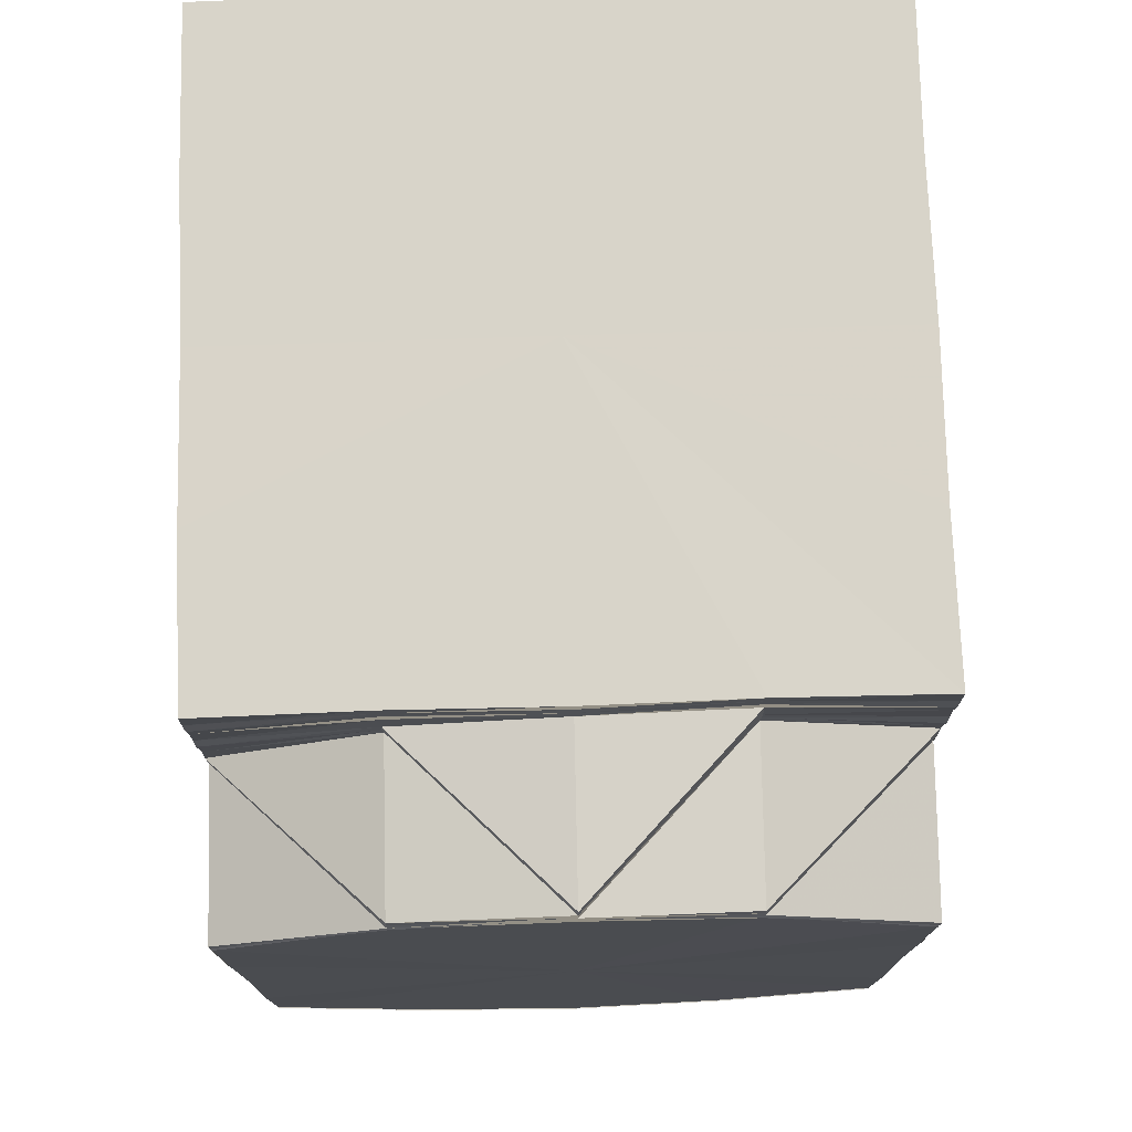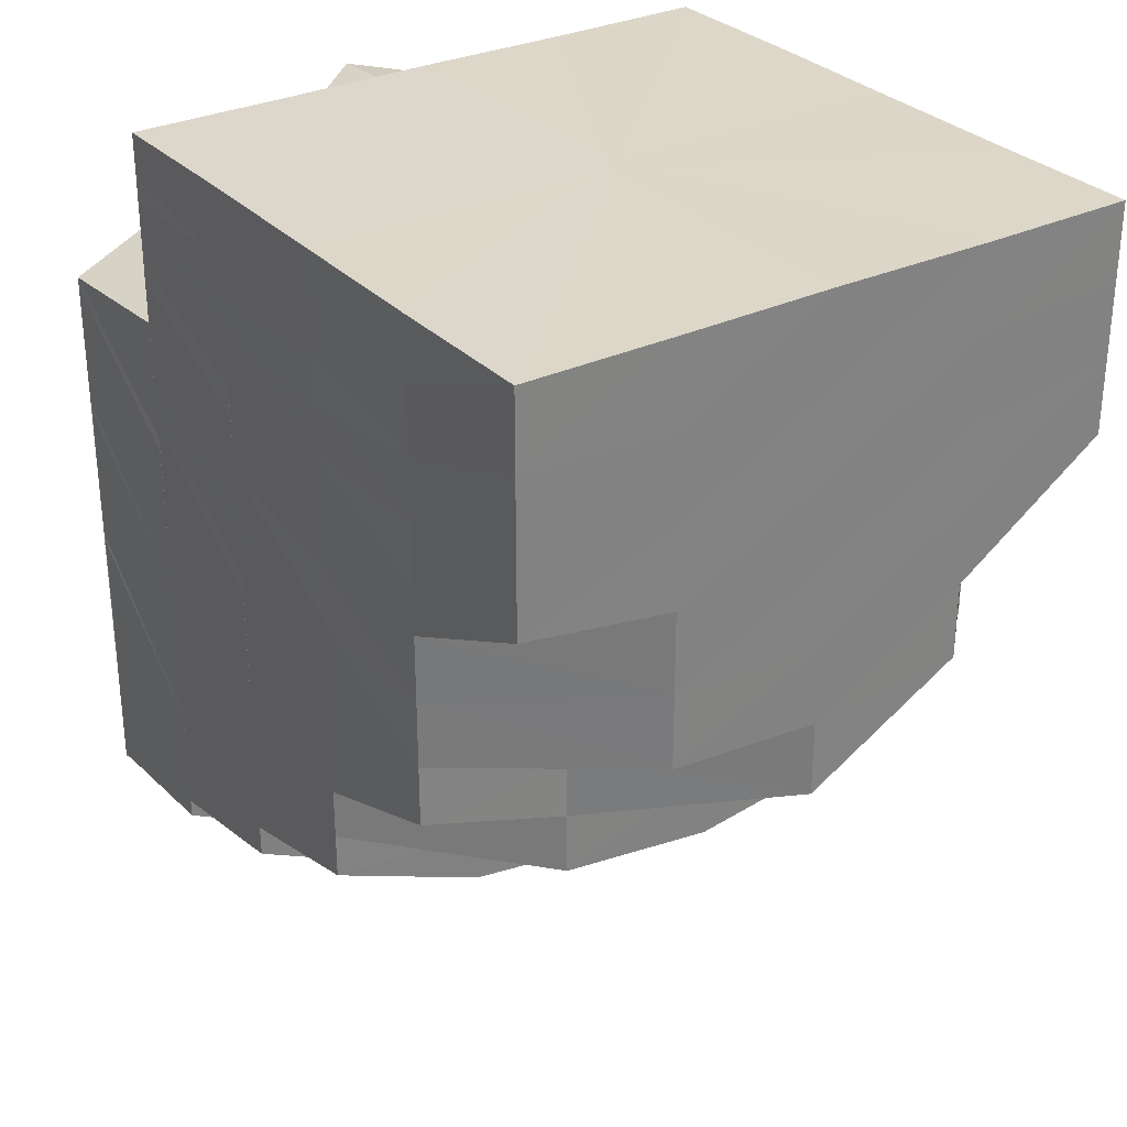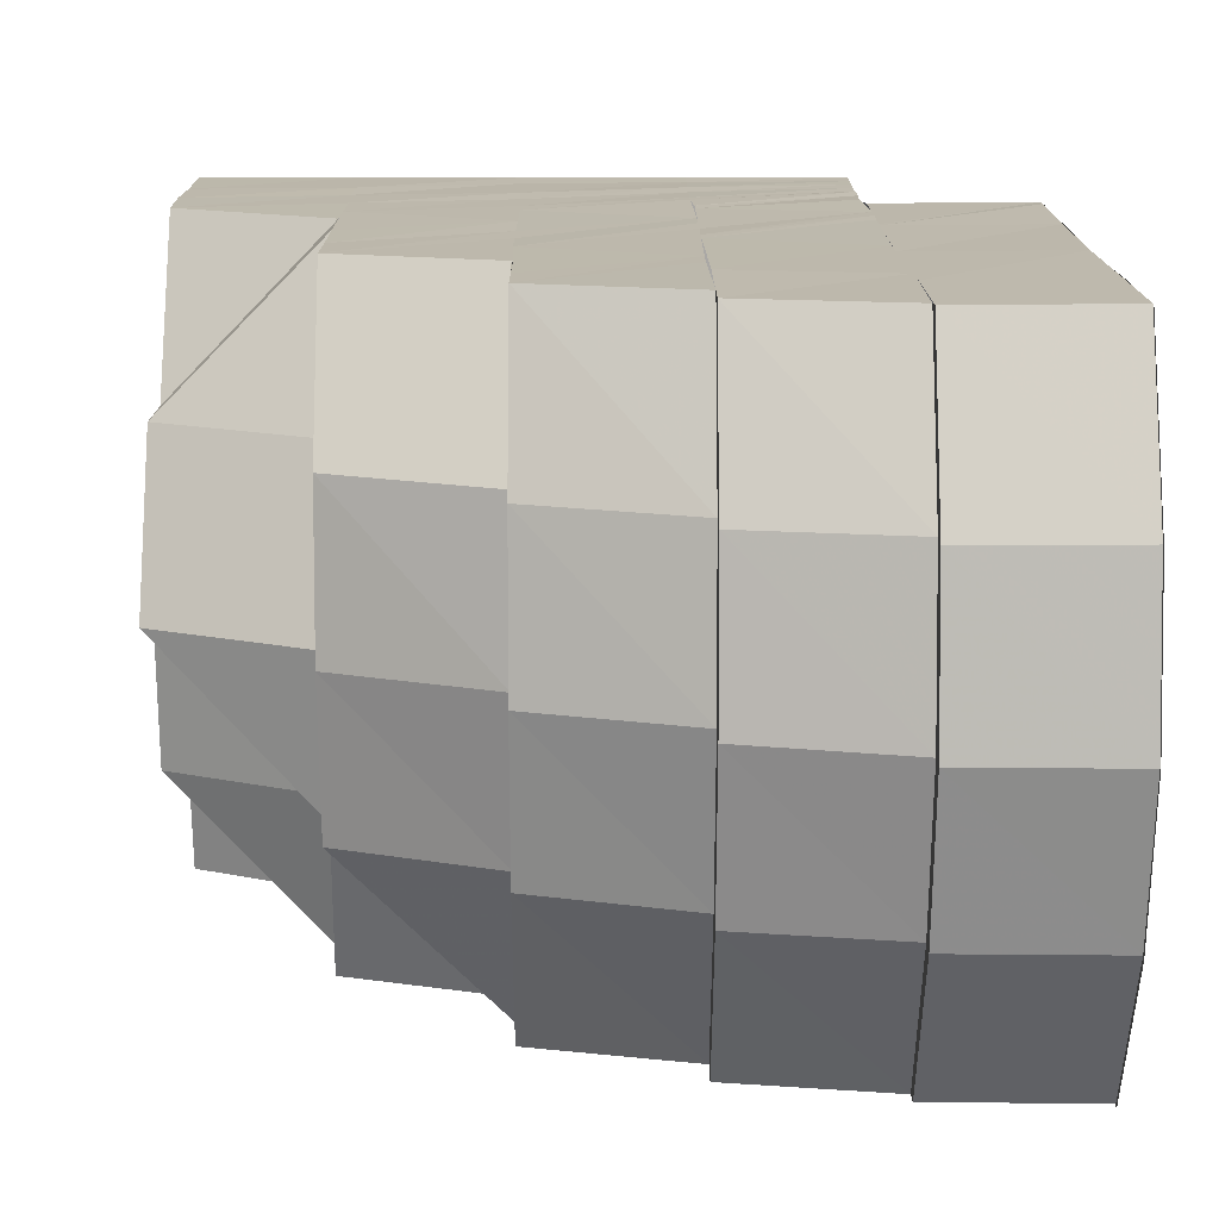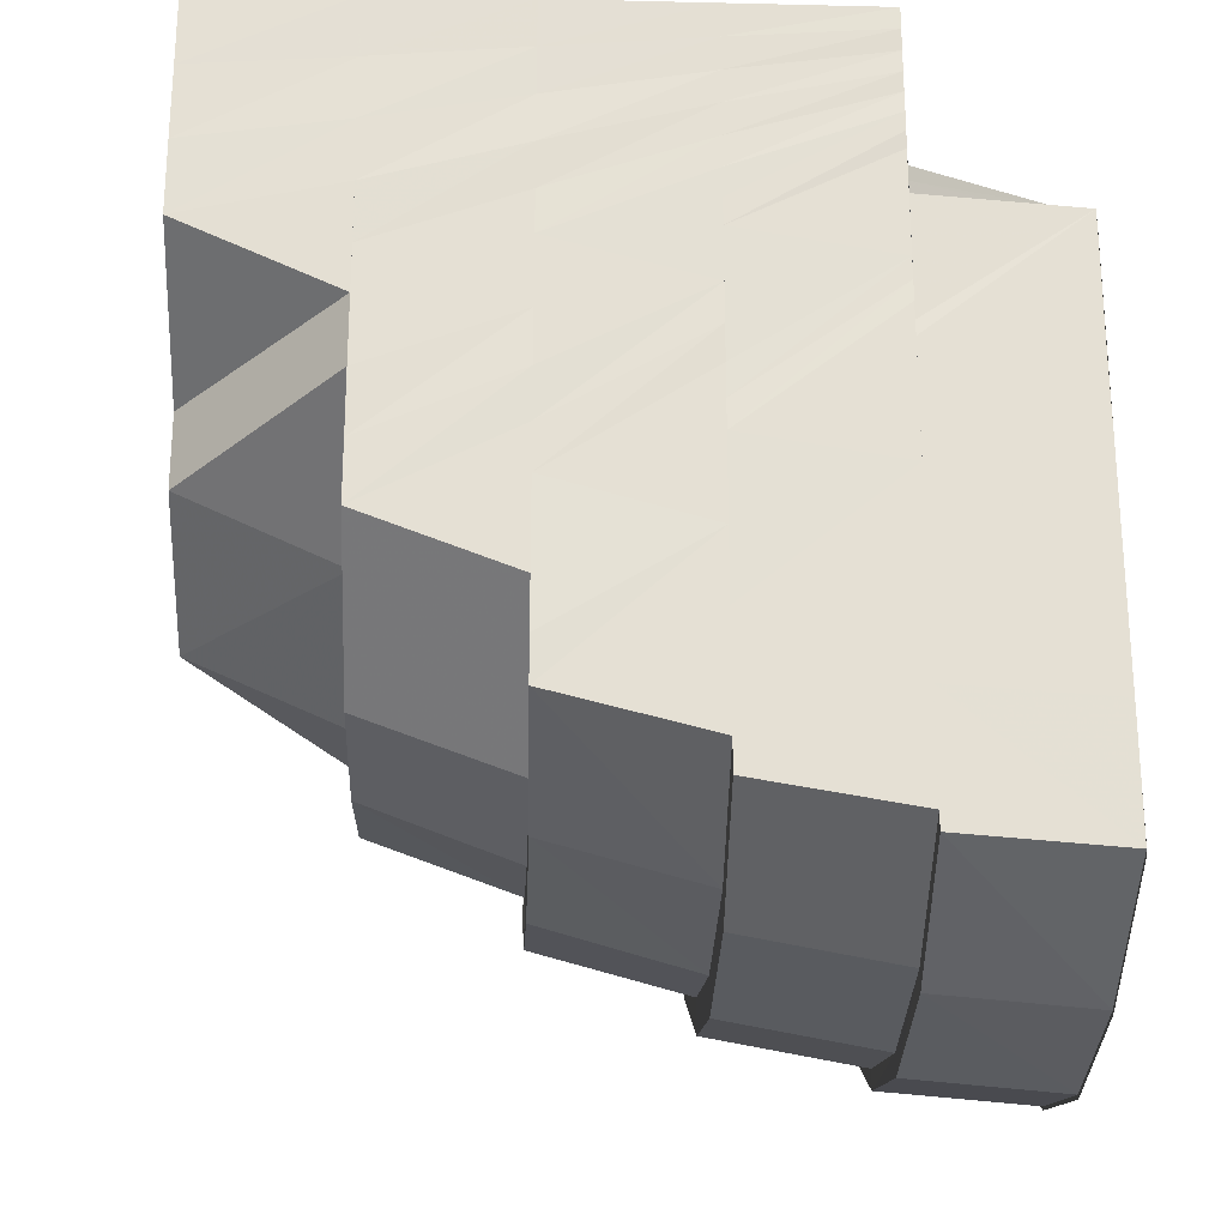
<metadata>
{"format":"obj","ext":"obj","renderer":"f3d","projection":"perspective","resolution":1024,"background":"white","views":[{"elev":75.2,"azim":-91.8,"up":"+Z"},{"elev":30.3,"azim":55.5,"up":"+Z"},{"elev":15.0,"azim":179.5,"up":"+Y"},{"elev":-23.7,"azim":177.8,"up":"+Z"}]}
</metadata>
<code>
o 17256
v 2201 1868 6.6
v 2201 1868 6.6
v 2201 1868 6.601
v 2201 1868 6.602
v 2201 1868 6.607
v 2201 1868 6.601
v 2201 1868 6.602
v 2201 1868 6.608
v 2201 1868 6.602
v 2201 1868 6.601
v 2201 1868 6.602
v 2201 1868 6.608
v 2201 1868 6.607
v 2201 1868 6.607
v 2201 1868 6.607
v 2201 1868 6.616
v 2201 1868 6.608
v 2201 1868 6.615
v 2201 1868 6.625
v 2201 1868 6.626
v 2201 1868 6.635
v 2201 1868 6.635
v 2201 1868 6.607
v 2201 1868 6.602
v 2201 1868 6.643
v 2201 1868 6.643
v 2201 1868 6.643
v 2201 1868 6.602
v 2201 1868 6.6
v 2201 1868 6.609
v 2201 1868 6.604
v 2201 1868 6.643
v 2201 1868 6.636
v 2201 1868 6.644
v 2201 1868 6.601
v 2201 1868 6.602
v 2201 1868 6.602
v 2201 1868 6.607
v 2201 1868 6.648
v 2201 1868 6.643
v 2201 1868 6.604
v 2201 1868 6.602
v 2201 1868 6.61
v 2201 1868 6.606
v 2201 1868 6.604
v 2201 1868 6.606
v 2201 1868 6.602
v 2201 1868 6.601
v 2201 1868 6.602
v 2201 1868 6.608
v 2201 1868 6.608
v 2201 1868 6.609
v 2201 1868 6.604
v 2201 1868 6.606
v 2201 1868 6.604
v 2201 1868 6.609
v 2201 1868 6.608
v 2201 1868 6.606
v 2201 1868 6.613
v 2201 1868 6.608
v 2201 1868 6.61
v 2201 1868 6.606
v 2201 1868 6.615
v 2201 1868 6.622
v 2201 1868 6.624
v 2201 1868 6.611
v 2201 1868 6.615
v 2201 1868 6.618
v 2201 1868 6.618
v 2201 1868 6.615
v 2201 1868 6.609
v 2201 1868 6.606
v 2201 1868 6.61
v 2201 1868 6.613
v 2201 1868 6.61
v 2201 1868 6.614
v 2201 1868 6.618
v 2201 1868 6.627
v 2201 1868 6.621
v 2201 1868 6.634
v 2201 1868 6.636
v 2201 1868 6.63
v 2201 1868 6.638
v 2201 1868 6.625
v 2201 1868 6.633
v 2201 1868 6.641
v 2201 1868 6.629
v 2201 1868 6.625
v 2201 1868 6.646
v 2201 1868 6.637
v 2201 1868 6.633
v 2201 1868 6.629
v 2201 1868 6.617
v 2201 1868 6.621
v 2201 1868 6.612
v 2201 1868 6.616
v 2201 1868 6.611
v 2201 1868 6.613
v 2201 1868 6.625
v 2201 1868 6.629
v 2201 1868 6.615
v 2201 1868 6.614
v 2201 1868 6.618
v 2201 1868 6.615
v 2201 1868 6.62
v 2201 1868 6.617
v 2201 1868 6.618
v 2201 1868 6.622
v 2201 1868 6.618
v 2201 1868 6.615
v 2201 1868 6.618
v 2201 1868 6.627
v 2201 1868 6.61
v 2201 1868 6.613
v 2201 1868 6.606
v 2201 1868 6.609
v 2201 1868 6.628
v 2201 1868 6.63
v 2201 1868 6.624
v 2201 1868 6.636
v 2201 1868 6.621
v 2201 1868 6.643
v 2201 1868 6.643
v 2201 1868 6.635
v 2201 1868 6.642
v 2201 1868 6.643
v 2201 1868 6.635
v 2201 1868 6.642
v 2201 1868 6.626
v 2201 1868 6.634
v 2201 1868 6.625
v 2201 1868 6.616
v 2201 1868 6.616
v 2201 1868 6.624
v 2201 1868 6.615
v 2201 1868 6.608
v 2201 1868 6.604
v 2201 1868 6.609
v 2201 1868 6.61
v 2201 1868 6.6
v 2201 1868 6.602
v 2201 1868 6.601
v 2201 1868 6.607
v 2201 1868 6.607
v 2201 1868 6.602
v 2201 1868 6.6
v 2201 1868 6.607
v 2201 1868 6.601
v 2201 1868 6.615
v 2201 1868 6.624
v 2201 1868 6.624
v 2201 1868 6.634
v 2201 1868 6.642
v 2201 1868 6.647
v 2201 1868 6.649
v 2201 1868 6.647
v 2201 1868 6.642
v 2201 1868 6.634
v 2201 1868 6.624
v 2201 1868 6.615
v 2201 1868 6.607
v 2201 1868 6.601
v 2201 1868 6.607
v 2201 1868 6.6
v 2201 1868 6.601
v 2201 1868 6.607
v 2201 1868 6.642
v 2201 1868 6.642
v 2201 1868 6.647
v 2201 1868 6.647
v 2201 1868 6.649
v 2201 1868 6.647
v 2201 1868 6.649
v 2201 1868 6.647
v 2201 1868 6.642
v 2201 1868 6.643
v 2201 1868 6.647
v 2201 1868 6.642
v 2201 1868 6.642
v 2201 1868 6.649
v 2201 1868 6.647
v 2201 1868 6.642
v 2201 1868 6.648
v 2201 1868 6.643
v 2201 1868 6.648
v 2201 1868 6.649
v 2201 1868 6.648
v 2201 1868 6.648
v 2201 1868 6.648
v 2201 1868 6.65
v 2201 1868 6.648
v 2201 1868 6.648
v 2201 1868 6.643
v 2201 1868 6.643
v 2201 1868 6.644
v 2201 1868 6.65
v 2201 1868 6.648
v 2201 1868 6.645
v 2201 1868 6.643
v 2201 1868 6.648
v 2201 1868 6.649
v 2201 1868 6.646
v 2201 1868 6.65
v 2201 1868 6.65
v 2201 1868 6.651
v 2201 1868 6.65
v 2201 1868 6.647
v 2201 1868 6.65
v 2201 1868 6.647
v 2201 1868 6.642
v 2201 1868 6.64
v 2201 1868 6.644
v 2201 1868 6.636
v 2201 1868 6.648
v 2201 1868 6.647
v 2201 1868 6.634
v 2201 1868 6.639
v 2201 1868 6.631
v 2201 1868 6.637
v 2201 1868 6.643
v 2201 1868 6.627
v 2201 1868 6.63
v 2201 1868 6.625
v 2201 1868 6.625
v 2201 1868 6.629
v 2201 1868 6.621
v 2201 1868 6.626
v 2201 1868 6.633
v 2201 1868 6.62
v 2201 1868 6.638
v 2201 1868 6.629
v 2201 1868 6.625
v 2201 1868 6.626
v 2201 1868 6.633
v 2201 1868 6.629
v 2201 1868 6.625
v 2201 1868 6.63
v 2201 1868 6.633
v 2201 1868 6.629
v 2201 1868 6.637
v 2201 1868 6.63
v 2201 1868 6.635
v 2201 1868 6.642
v 2201 1868 6.644
v 2201 1868 6.634
v 2201 1868 6.64
v 2201 1868 6.648
v 2201 1868 6.642
v 2201 1868 6.647
v 2201 1868 6.635
v 2201 1868 6.633
v 2201 1868 6.637
v 2201 1868 6.637
v 2201 1868 6.64
v 2201 1868 6.64
v 2201 1868 6.64
v 2201 1868 6.641
v 2201 1868 6.642
v 2201 1868 6.637
v 2201 1868 6.637
v 2201 1868 6.642
v 2201 1868 6.646
v 2201 1868 6.648
v 2201 1868 6.644
v 2201 1868 6.649
v 2201 1868 6.644
v 2201 1868 6.647
v 2201 1868 6.642
v 2201 1868 6.645
v 2201 1868 6.647
v 2201 1868 6.645
v 2201 1868 6.645
v 2201 1868 6.647
v 2201 1868 6.651
v 2201 1868 6.651
v 2201 1868 6.651
v 2201 1868 6.656
v 2201 1868 6.652
v 2201 1868 6.656
v 2201 1868 6.656
v 2201 1868 6.651
v 2201 1868 6.656
v 2201 1868 6.656
v 2201 1868 6.656
v 2201 1868 6.656
v 2201 1868 6.651
v 2201 1868 6.656
v 2201 1868 6.647
v 2201 1868 6.656
v 2201 1868 6.656
v 2201 1868 6.651
v 2201 1868 6.651
v 2201 1868 6.656
v 2201 1868 6.656
v 2201 1868 6.656
v 2201 1868 6.651
v 2201 1868 6.656
v 2201 1868 6.647
v 2201 1868 6.656
v 2201 1868 6.653
v 2201 1868 6.656
v 2201 1868 6.656
v 2201 1868 6.654
v 2201 1868 6.656
v 2201 1868 6.655
v 2201 1868 6.656
v 2201 1868 6.656
v 2201 1868 6.655
v 2201 1868 6.642
v 2201 1868 6.65
v 2201 1868 6.652
v 2201 1868 6.655
v 2201 1868 6.647
v 2201 1868 6.64
v 2201 1868 6.653
v 2201 1868 6.65
v 2201 1868 6.652
v 2201 1868 6.653
v 2201 1868 6.644
v 2201 1868 6.648
v 2201 1868 6.651
v 2201 1868 6.652
v 2201 1868 6.649
v 2201 1868 6.651
v 2201 1868 6.648
v 2201 1868 6.644
v 2201 1868 6.649
v 2201 1868 6.647
v 2201 1868 6.642
v 2201 1868 6.648
v 2201 1868 6.64
v 2201 1868 6.647
v 2201 1868 6.631
v 2201 1868 6.639
v 2201 1868 6.63
v 2201 1868 6.637
v 2201 1868 6.628
v 2201 1868 6.62
v 2201 1868 6.618
v 2201 1868 6.61
v 2201 1868 6.609
v 2201 1868 6.604
v 2201 1868 6.65
v 2201 1868 6.646
v 2201 1868 6.65
v 2201 1868 6.651
v 2201 1868 6.651
v 2201 1868 6.65
v 2201 1868 6.652
v 2201 1868 6.651
v 2201 1868 6.652
v 2201 1868 6.653
v 2201 1868 6.648
v 2201 1868 6.647
v 2201 1868 6.653
v 2201 1868 6.652
v 2201 1868 6.653
v 2201 1868 6.649
v 2201 1868 6.653
v 2201 1868 6.653
v 2201 1868 6.651
v 2201 1868 6.653
v 2201 1868 6.652
v 2201 1868 6.654
v 2201 1868 6.653
v 2201 1868 6.653
v 2201 1868 6.654
v 2201 1868 6.654
v 2201 1868 6.653
v 2201 1868 6.655
v 2201 1868 6.656
v 2201 1868 6.655
v 2201 1868 6.654
v 2201 1868 6.655
v 2201 1868 6.656
v 2201 1868 6.655
v 2201 1868 6.656
v 2201 1868 6.655
v 2201 1868 6.656
v 2201 1868 6.656
v 2201 1868 6.656
v 2201 1868 6.655
v 2201 1868 6.653
v 2201 1868 6.656
v 2201 1868 6.652
v 2201 1868 6.653
v 2201 1868 6.653
v 2201 1868 6.656
v 2201 1868 6.656
v 2201 1868 6.655
v 2201 1868 6.656
v 2201 1868 6.654
v 2201 1868 6.653
v 2201 1868 6.653
v 2201 1868 6.652
v 2201 1868 6.656
v 2201 1868 6.651
v 2201 1868 6.656
v 2201 1868 6.656
v 2201 1868 6.652
v 2201 1868 6.652
v 2201 1868 6.65
v 2201 1868 6.65
v 2201 1868 6.651
v 2201 1868 6.652
v 2201 1868 6.648
v 2201 1868 6.651
v 2201 1868 6.648
v 2201 1868 6.647
v 2201 1868 6.649
v 2201 1868 6.652
v 2201 1868 6.651
v 2201 1868 6.65
v 2201 1868 6.651
v 2201 1868 6.65
v 2201 1868 6.651
v 2201 1868 6.647
v 2201 1868 6.648
v 2201 1868 6.649
v 2201 1868 6.651
v 2201 1868 6.652
v 2201 1868 6.651
v 2201 1868 6.653
v 2201 1868 6.651
v 2201 1868 6.65
v 2201 1868 6.653
v 2201 1868 6.653
v 2201 1868 6.653
v 2201 1868 6.649
v 2201 1868 6.65
v 2201 1868 6.645
v 2201 1868 6.646
v 2201 1868 6.65
v 2201 1868 6.646
v 2201 1868 6.65
v 2201 1868 6.65
v 2201 1868 6.651
v 2201 1868 6.653
v 2201 1868 6.654
v 2201 1868 6.653
v 2201 1868 6.654
v 2201 1868 6.653
f 1 2 3
f 3 4 5
f 6 7 1
f 8 9 7
f 9 10 2
f 10 11 4
f 11 12 13
f 14 15 6
f 16 17 15
f 18 16 15
f 19 16 18
f 19 20 16
f 21 20 19
f 21 22 20
f 23 17 24
f 25 22 21
f 26 27 22
f 24 28 29
f 30 31 28
f 32 33 22
f 32 34 33
f 29 35 36
f 36 37 38
f 39 34 40
f 41 42 35
f 43 44 41
f 42 45 37
f 41 46 42
f 47 41 48
f 48 42 49
f 49 45 50
f 51 52 47
f 42 53 45
f 46 53 42
f 53 54 45
f 55 54 56
f 46 57 53
f 53 58 54
f 57 58 53
f 59 57 46
f 58 60 54
f 61 59 62
f 59 63 57
f 64 63 59
f 64 65 63
f 63 66 57
f 57 66 58
f 67 68 66
f 65 69 70
f 66 71 58
f 58 71 60
f 72 60 73
f 60 74 75
f 66 76 71
f 77 76 66
f 65 78 77
f 77 79 76
f 80 78 65
f 80 81 78
f 81 82 78
f 81 83 82
f 82 84 79
f 83 85 82
f 82 85 84
f 83 86 85
f 85 87 88
f 89 86 83
f 90 91 87
f 85 90 92
f 79 84 93
f 79 93 76
f 84 94 93
f 76 93 95
f 76 95 71
f 93 96 95
f 93 94 96
f 71 95 97
f 71 97 60
f 60 97 98
f 99 100 94
f 97 101 98
f 95 102 97
f 97 102 101
f 95 96 102
f 102 103 104
f 98 101 105
f 96 106 102
f 98 105 107
f 101 108 105
f 102 106 109
f 110 111 108
f 107 105 112
f 113 114 107
f 115 113 116
f 105 108 117
f 105 117 112
f 108 118 117
f 109 119 108
f 117 118 120
f 109 121 119
f 106 121 109
f 120 122 123
f 124 123 125
f 124 120 126
f 112 124 127
f 127 124 128
f 129 112 127
f 129 127 130
f 131 129 130
f 132 129 131
f 133 132 131
f 133 131 134
f 135 133 134
f 136 133 135
f 13 136 135
f 137 138 136
f 116 139 132
f 139 107 132
f 140 141 142
f 141 143 144
f 145 140 146
f 147 145 148
f 144 149 150
f 149 151 150
f 151 152 150
f 152 153 150
f 153 154 150
f 154 155 150
f 155 156 150
f 156 157 150
f 157 158 150
f 158 159 150
f 159 160 150
f 160 161 150
f 162 163 150
f 164 162 150
f 165 164 150
f 166 165 150
f 167 168 169
f 168 170 169
f 168 128 170
f 169 170 171
f 128 172 170
f 170 173 171
f 170 172 173
f 171 173 174
f 175 176 172
f 173 177 174
f 174 177 178
f 177 179 178
f 173 180 177
f 172 180 173
f 177 181 179
f 180 181 177
f 181 182 179
f 172 183 180
f 126 183 172
f 176 184 183
f 184 185 183
f 183 186 180
f 180 186 181
f 183 187 186
f 181 188 182
f 186 188 181
f 188 25 182
f 188 189 25
f 186 190 188
f 187 190 186
f 190 189 188
f 187 191 190
f 189 192 193
f 189 193 194
f 195 191 187
f 190 196 189
f 191 196 190
f 196 197 189
f 195 198 191
f 199 195 200
f 198 201 191
f 191 201 196
f 198 202 201
f 196 203 197
f 201 203 196
f 204 205 203
f 202 206 201
f 201 206 203
f 207 208 206
f 202 209 206
f 210 209 202
f 211 210 202
f 210 212 209
f 213 210 211
f 212 214 215
f 216 213 211
f 216 211 217
f 218 216 217
f 218 217 219
f 118 218 219
f 118 219 120
f 120 219 220
f 219 195 220
f 221 216 218
f 119 221 218
f 121 221 119
f 221 222 216
f 222 213 216
f 121 223 221
f 223 222 221
f 224 225 222
f 226 223 121
f 106 226 121
f 226 227 223
f 222 228 213
f 229 226 106
f 96 229 106
f 94 229 96
f 228 230 213
f 231 228 222
f 229 232 226
f 232 227 226
f 94 233 229
f 233 232 229
f 92 233 94
f 100 234 233
f 227 235 236
f 233 237 232
f 238 237 233
f 232 239 227
f 237 239 232
f 238 240 237
f 239 241 227
f 227 241 231
f 237 242 239
f 240 242 237
f 240 243 242
f 244 243 240
f 242 245 239
f 239 245 241
f 243 246 242
f 242 246 245
f 244 247 243
f 248 249 246
f 245 250 241
f 241 251 231
f 241 250 251
f 231 251 228
f 250 252 251
f 251 253 228
f 251 252 253
f 228 253 230
f 250 254 252
f 252 255 253
f 245 256 250
f 246 256 245
f 256 254 250
f 253 257 230
f 253 255 257
f 230 257 212
f 254 258 259
f 260 261 255
f 257 262 212
f 212 262 263
f 255 264 257
f 257 264 262
f 262 265 214
f 255 266 264
f 261 267 266
f 268 266 255
f 254 269 268
f 269 270 258
f 271 269 254
f 256 271 254
f 272 271 256
f 246 272 256
f 273 272 246
f 249 274 272
f 272 275 271
f 276 275 272
f 274 277 275
f 278 279 276
f 277 280 275
f 275 281 271
f 275 282 281
f 271 281 269
f 280 283 281
f 277 280 284
f 280 283 284
f 285 277 284
f 281 286 269
f 281 287 286
f 269 286 288
f 283 289 286
f 283 289 284
f 286 290 291
f 286 292 270
f 289 293 292
f 289 294 284
f 285 295 296
f 297 285 284
f 297 285 278
f 278 296 298
f 299 297 284
f 299 297 300
f 300 301 278
f 302 299 284
f 302 299 303
f 303 304 300
f 305 302 303
f 306 302 284
f 306 307 308
f 300 278 247
f 247 278 273
f 247 298 309
f 310 300 247
f 303 300 310
f 310 247 244
f 311 303 310
f 312 303 311
f 313 310 244
f 311 310 313
f 313 244 314
f 315 305 311
f 316 311 313
f 317 315 316
f 318 311 316
f 90 314 238
f 319 314 90
f 319 313 314
f 316 313 319
f 320 316 319
f 321 317 320
f 322 316 320
f 320 319 86
f 89 320 86
f 323 321 89
f 324 320 89
f 325 323 326
f 327 89 326
f 328 325 329
f 330 326 329
f 331 329 80
f 332 329 331
f 331 80 333
f 334 331 333
f 334 333 335
f 336 334 335
f 336 335 337
f 337 335 338
f 337 338 339
f 339 338 340
f 339 340 52
f 341 340 342
f 343 332 344
f 345 346 332
f 347 345 348
f 349 346 345
f 350 351 345
f 351 352 346
f 346 353 354
f 352 355 356
f 355 357 356
f 346 356 330
f 356 358 353
f 359 356 346
f 356 360 327
f 360 361 358
f 360 362 324
f 362 363 361
f 364 362 365
f 366 367 364
f 368 369 363
f 362 368 322
f 370 308 369
f 368 370 318
f 370 371 312
f 372 368 362
f 373 372 362
f 367 372 373
f 372 374 368
f 374 370 368
f 374 375 370
f 376 374 372
f 367 376 372
f 376 377 374
f 378 376 367
f 379 306 370
f 380 379 374
f 379 306 284
f 380 379 284
f 381 380 376
f 381 380 284
f 382 381 376
f 383 382 367
f 384 381 284
f 385 383 386
f 387 367 386
f 388 384 284
f 384 389 390
f 391 388 284
f 388 384 392
f 294 391 284
f 391 388 393
f 392 390 394
f 294 391 395
f 392 396 378
f 397 294 395
f 393 398 392
f 395 399 393
f 393 392 400
f 400 392 387
f 400 394 401
f 402 393 400
f 395 393 402
f 402 400 403
f 403 401 404
f 403 400 405
f 406 404 265
f 406 403 407
f 408 395 402
f 291 395 408
f 409 402 403
f 409 403 406
f 408 402 409
f 267 397 408
f 266 408 409
f 288 408 266
f 266 409 264
f 264 409 406
f 264 406 262
f 262 406 410
f 410 411 412
f 412 411 349
f 263 412 413
f 413 412 414
f 415 414 416
f 417 418 415
f 418 419 412
f 419 420 411
f 412 421 422
f 411 423 421
f 424 422 425
f 420 385 426
f 407 426 411
f 411 426 359
f 426 427 423
f 426 428 427
f 405 386 426
f 203 424 429
f 203 429 197
f 197 429 34
f 424 430 429
f 429 431 34
f 429 430 431
f 430 432 431
f 430 433 434
f 435 436 437
f 438 439 440
f 440 441 442

</code>
